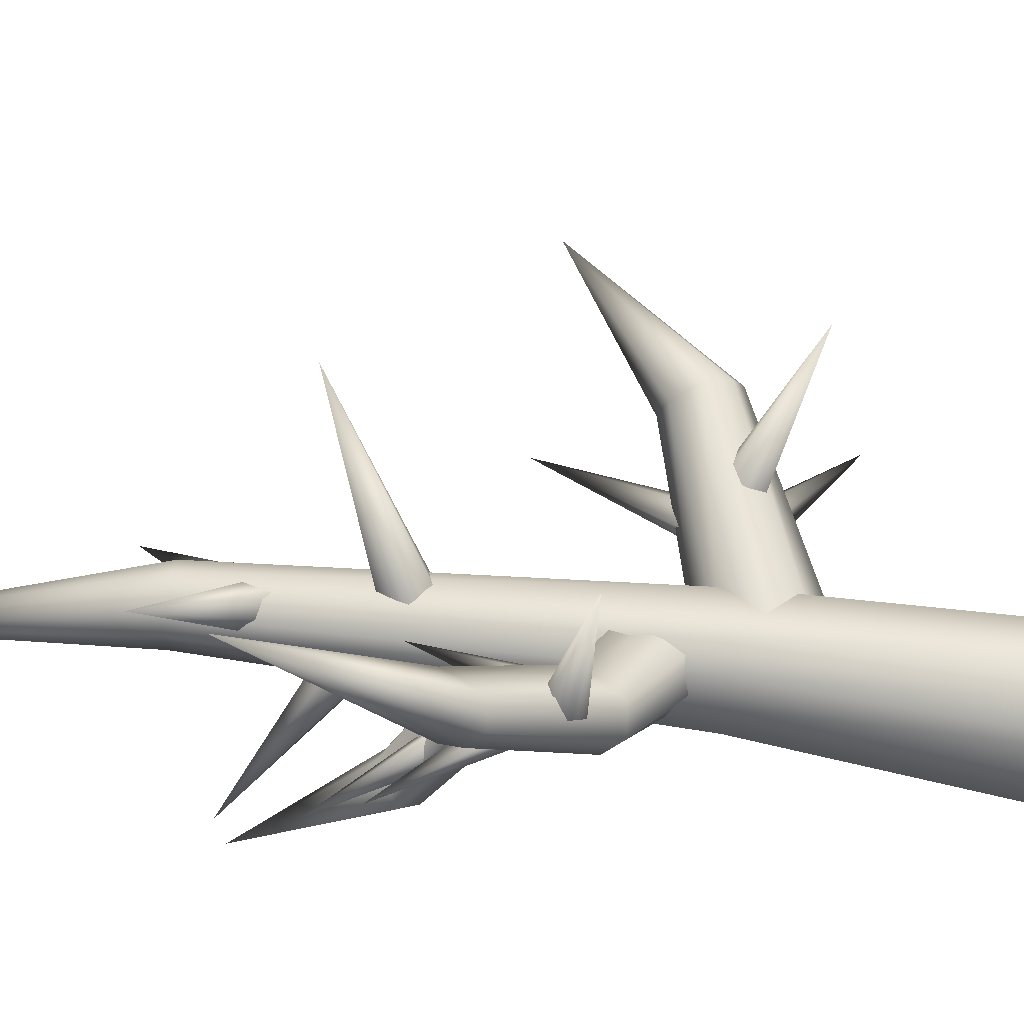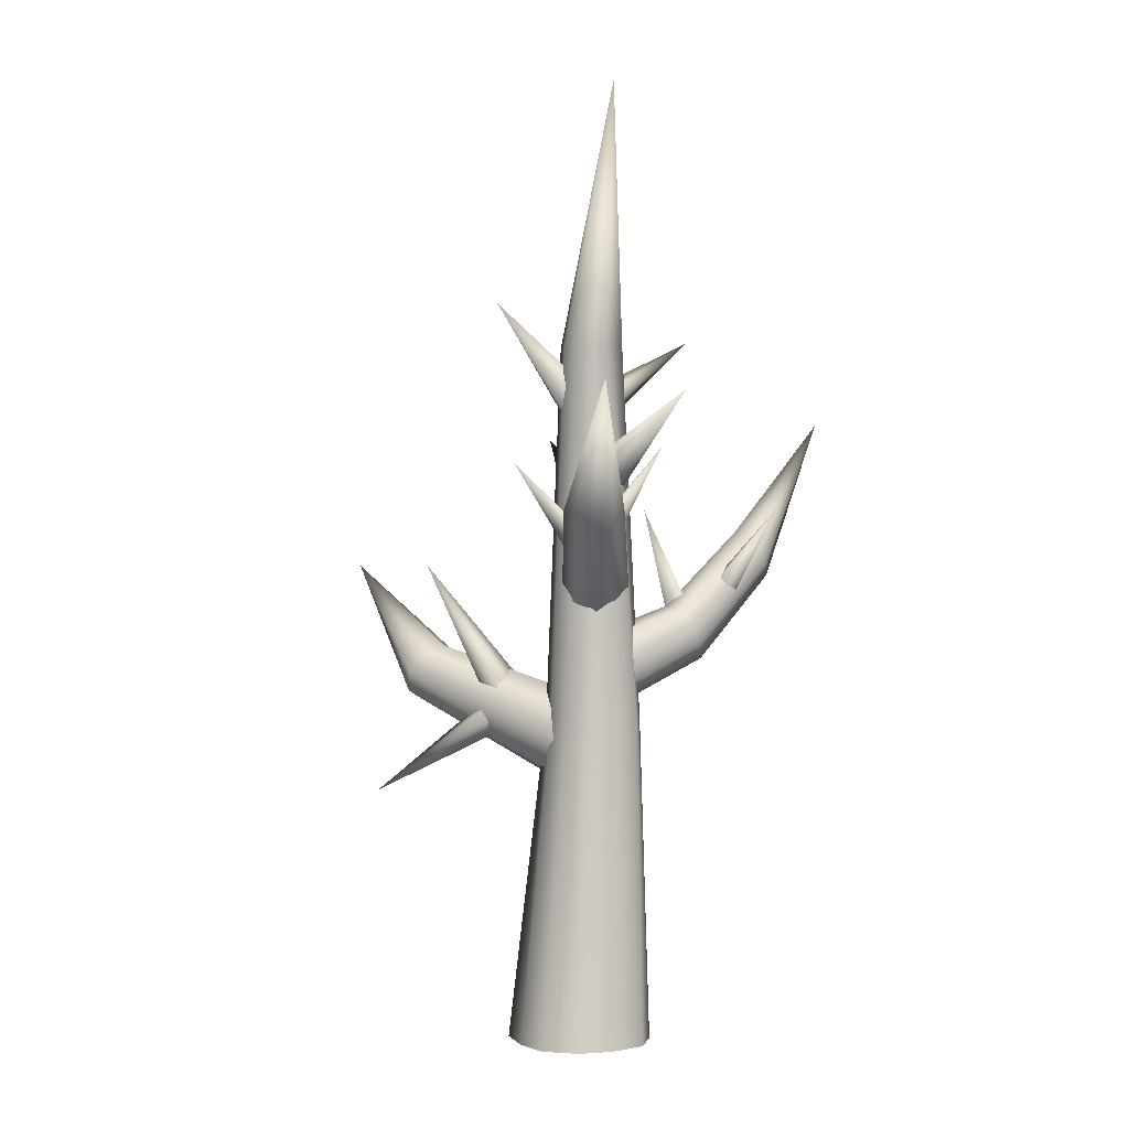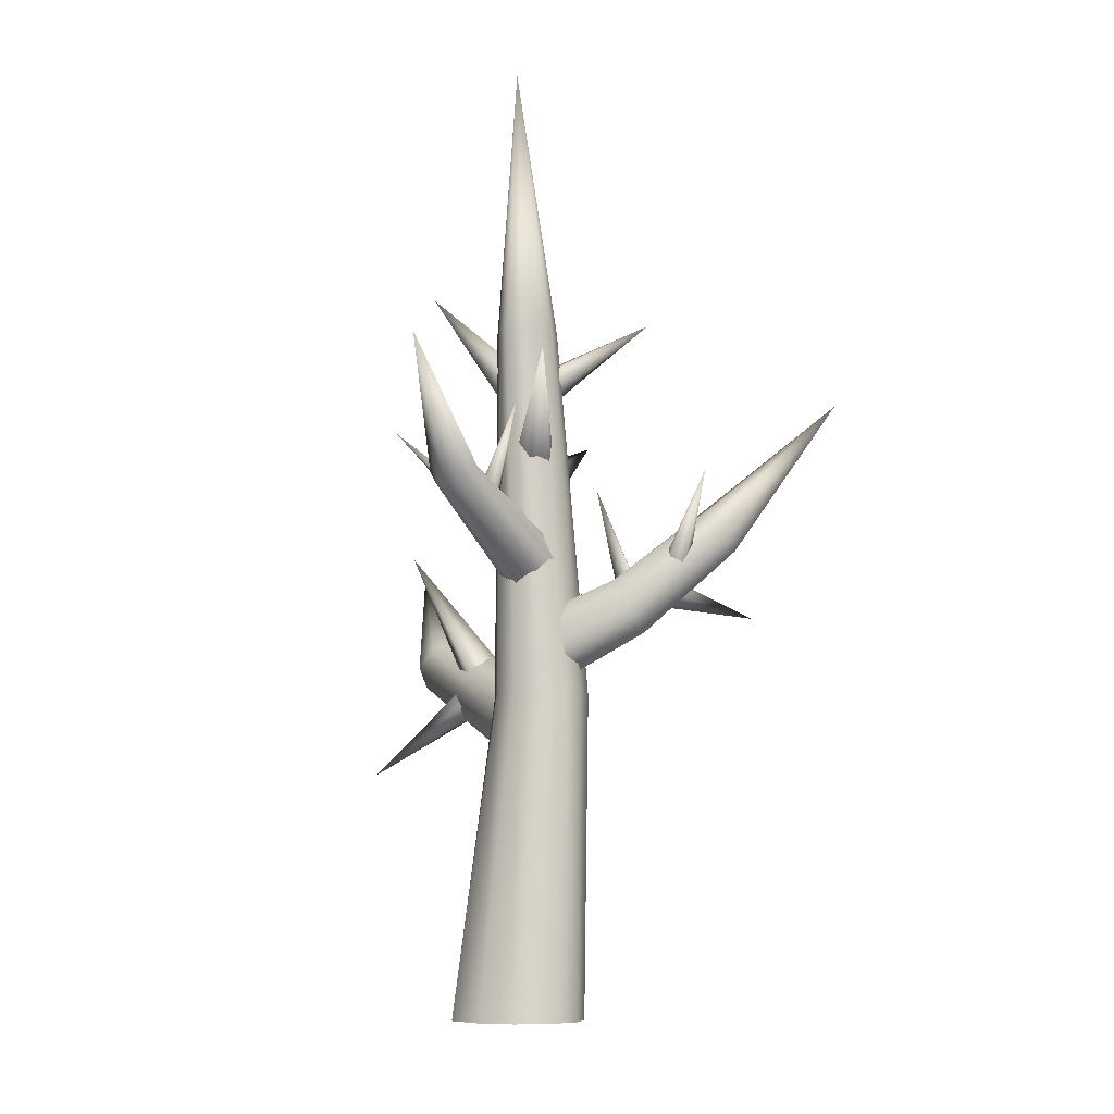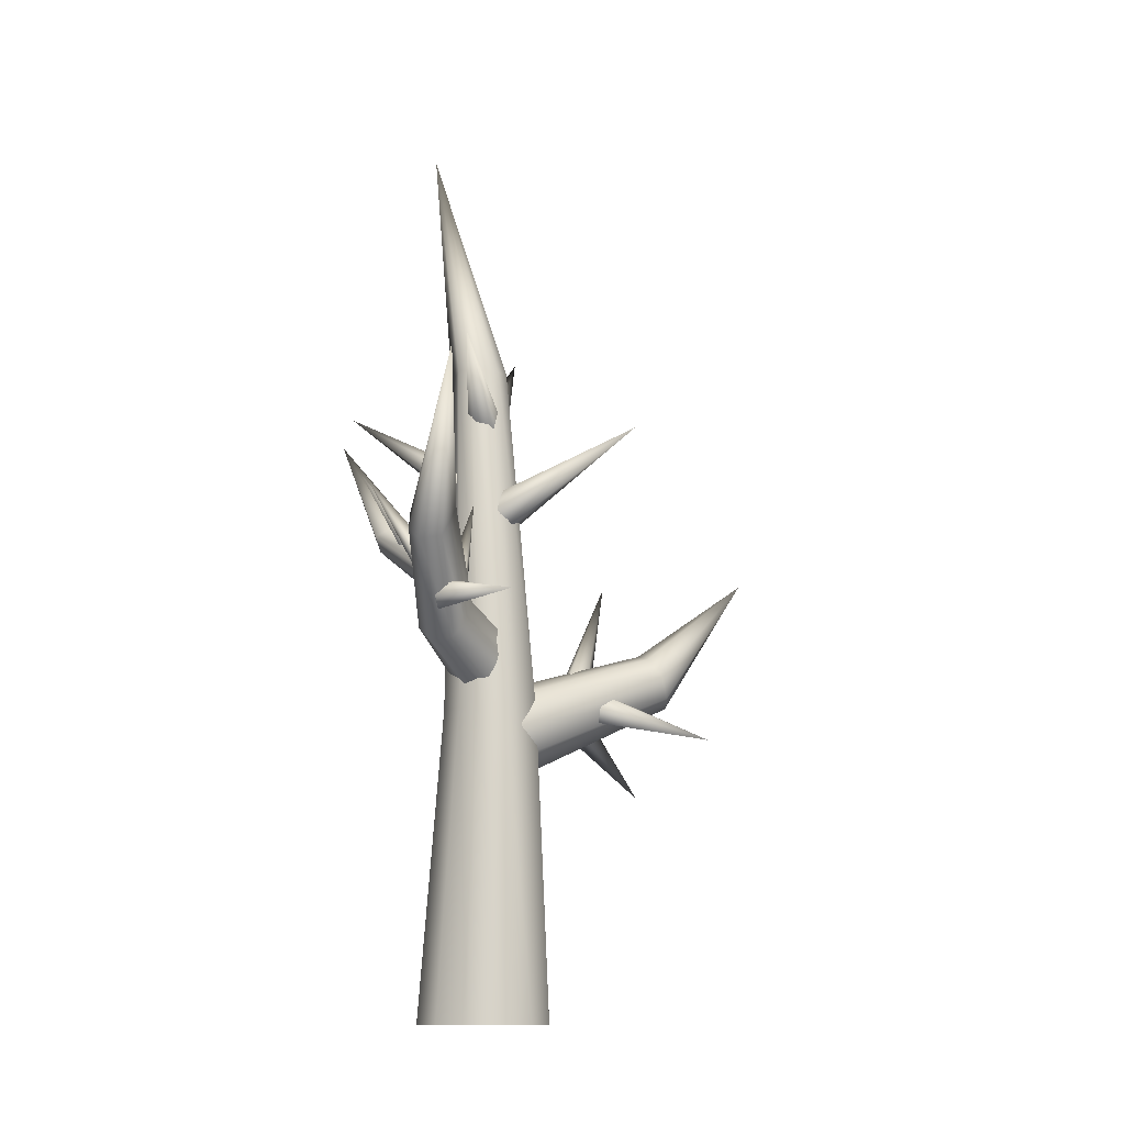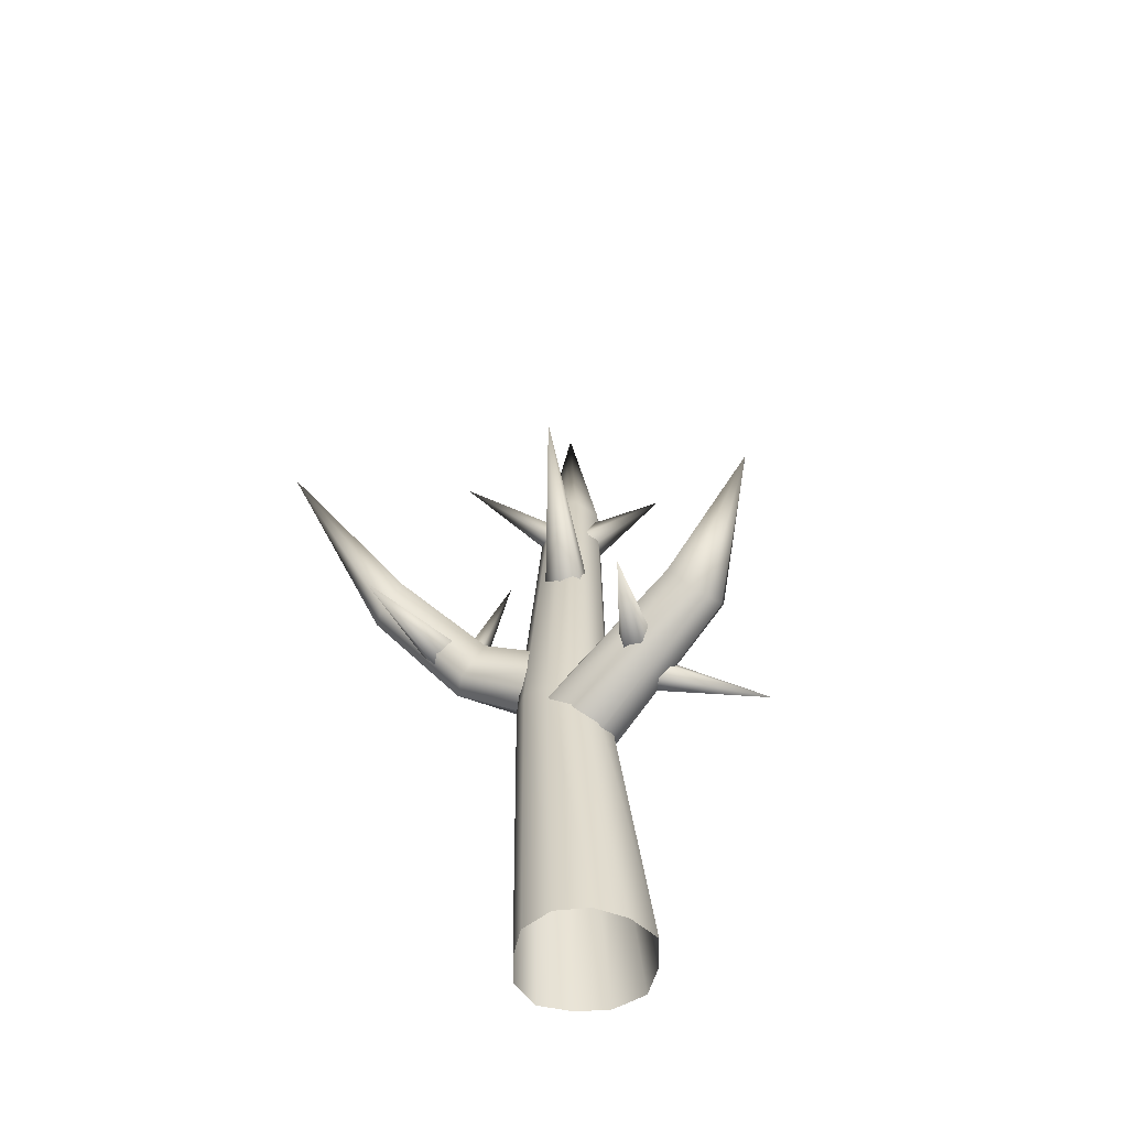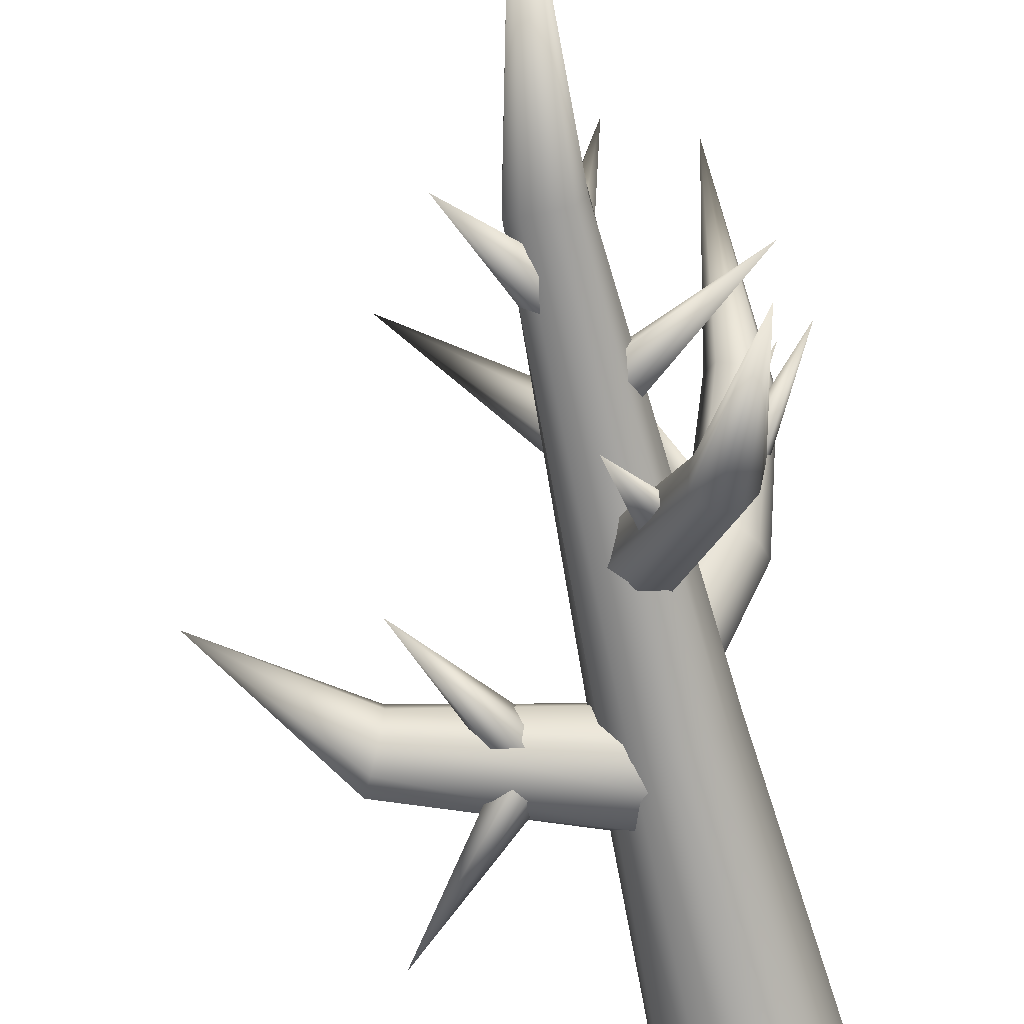
<metadata>
{"format":"obj","ext":"obj","renderer":"f3d","projection":"perspective","resolution":1024,"background":"white","views":[{"elev":72.3,"azim":-81.5,"up":"+Z"},{"elev":1.0,"azim":-147.6,"up":"+Y"},{"elev":-8.8,"azim":-114.7,"up":"+Y"},{"elev":-12.4,"azim":-15.3,"up":"+Y"},{"elev":-53.7,"azim":53.3,"up":"+Y"},{"elev":-69.3,"azim":-165.7,"up":"+Z"}]}
</metadata>
<code>
o Circle_Circle.001
v -9e-06 0.009464 -1.07
v -0.5 0 -0.866
v -0.8352 -0.003971 -0.4784
v -1.046 0.003081 -0.000513
v -0.866 0 0.5
v -0.4594 -0.000486 0.7966
v -0 0 1
v 0.5102 8e-05 0.883
v 0.866 0 0.5
v 1 0 0
v 0.9289 0.00728 -0.5371
v 0.5 0 -0.866
v 0.003897 4.684 -0.3879
v -0.3434 4.683 -0.278
v -0.5976 4.683 -0.02378
v -0.7521 4.685 0.3241
v -0.5976 4.683 0.6707
v -0.3434 4.683 0.9249
v 0.003919 4.684 1.044
v 0.3075 4.678 0.8519
v 0.6053 4.683 0.6707
v 0.6983 4.683 0.3234
v 0.6053 4.683 -0.02378
v 0.3511 4.683 -0.278
v -0.1717 10.12 -0.449
v -0.4309 10.11 -0.4533
v -0.5741 10.12 -0.2324
v -0.5547 10.12 -0.001686
v -0.5606 10.12 0.2245
v -0.3962 10.12 0.3888
v -0.1717 10.12 0.449
v 0.04417 10.11 0.3745
v 0.2171 10.12 0.2245
v 0.2168 10.11 -0.000201
v 0.2171 10.12 -0.2245
v 0.05276 10.12 -0.3888
v -0.8279 13.89 -0.4621
v 2.702 5.307 -0.5805
v 2.54 5.598 -0.4101
v 2.472 5.721 -0.08325
v 2.523 5.624 0.27
v 2.697 5.317 0.4643
v 2.839 5.023 0.256
v 2.908 4.9 -0.07085
v 2.849 5.018 -0.4014
v 0.2543 4.39 -0.3466
v 0.13 4.799 -0.2175
v 0.05193 5.019 0.1987
v 0.104 4.842 0.661
v 0.2419 4.406 0.8575
v 0.3849 3.967 0.6732
v 0.4783 3.718 0.219
v 0.3971 3.958 -0.2462
v 4.134 6.908 0.05611
v -0.2888 6.105 -0.0455
v 0.02786 6.227 -0.1518
v 0.2597 6.517 -0.1118
v 0.2035 6.83 0.1158
v -0.09132 6.872 0.3106
v -0.3954 6.803 0.443
v -0.5881 6.512 0.3751
v -0.4752 6.273 0.1746
v -1.254 7.434 -1.714
v -1.028 7.53 -1.778
v -0.829 7.733 -1.797
v -0.9077 7.95 -1.596
v -1.101 8.029 -1.437
v -1.294 7.893 -1.424
v -1.556 7.729 -1.372
v -1.439 7.519 -1.556
v -1.929 9.479 -2.499
v 0.5661 5.526 0.3284
v 0.4612 5.151 0.5192
v 0.1868 4.848 0.5651
v -0.205 4.799 0.3722
v -0.4397 5.03 0.08131
v -0.3797 5.406 -0.1372
v -0.06035 5.708 -0.1553
v 0.3314 5.757 0.03752
v -1.103 7.295 2.634
v -1.211 7.068 2.732
v -1.349 6.825 2.82
v -1.654 6.777 2.7
v -1.764 6.969 2.472
v -1.725 7.217 2.329
v -1.505 7.382 2.344
v -1.258 7.447 2.443
v -1.601 9.135 4.503
v -0.5722 6.158 1.385
v -0.7076 5.852 1.491
v -0.8875 5.604 1.574
v -1.211 5.555 1.421
v -1.337 5.777 1.195
v -1.277 6.039 1.058
v -1.094 6.315 0.9786
v -0.7731 6.337 1.149
v -0.1931 9.181 -0.1523
v -0.2439 9.399 0.07141
v 0.05522 9.4 0.2723
v 0.2494 9.181 0.1523
v 0.2075 9.031 -0.04982
v 0.01542 8.989 -0.2603
v 0.6985 10.73 -1.161
v -0.08768 7.758 0.6087
v 0.1685 7.548 0.4929
v 0.3607 7.605 0.2322
v 0.3091 7.875 0.06337
v 0.08406 8.092 0.1372
v -0.1136 8.044 0.3998
v 1.813 8.894 1.966
v 1.342 4.643 0.1961
v 1.587 4.657 -0.02722
v 1.757 4.879 -0.1055
v 1.719 5.141 0.01644
v 1.512 5.149 0.1962
v 1.342 4.957 0.295
v 3.024 4.187 1.653
v 1.222 5.019 -0.2928
v 1.182 5.137 -0.06582
v 1.235 5.247 0.2142
v 1.518 5.09 0.2028
v 1.633 4.934 -0.01387
v 1.485 4.898 -0.2617
v 2.132 6.944 -0.9054
v -0.9638 6.016 1.323
v -1.124 6.144 1.379
v -0.9399 6.126 1.517
v -0.7768 6.069 1.604
v -0.6908 5.952 1.442
v -0.7983 5.924 1.251
v -0.4761 7.762 1.01
v -1.227 5.937 1.772
v -1.031 6.035 1.717
v -0.8549 6.23 1.683
v -1.058 6.412 1.745
v -1.298 6.367 1.812
v -1.382 6.129 1.826
v -0.5094 5.949 3.611
v -1.52 6.485 1.873
v -1.436 6.554 2.042
v -1.321 6.61 1.929
v -1.188 6.708 1.874
v -1.268 6.637 1.722
v -1.429 6.533 1.693
v -2.271 7.822 1.875
v -1.137 7.309 -0.9294
v -1.021 7.391 -0.8397
v -0.9023 7.482 -0.7609
v -0.8152 7.527 -0.9288
v -0.8892 7.463 -1.097
v -1.05 7.354 -1.097
v -1.89 8.629 -0.9275
v -0.5405 7.251 -0.5635
v -0.3297 7.214 -0.5715
v -0.3085 7.025 -0.7204
v -0.5133 6.993 -0.751
v -0.7227 7.023 -0.7776
v -0.7439 7.212 -0.6287
v -0.2053 8.388 -2.078
v 0.1211 9.317 0.2982
v -0.02379 9.501 0.124
v -0.2711 9.417 0.05714
v -0.382 9.206 0.1279
v -0.262 9.046 0.2751
v 0.000614 9.04 0.418
v -0.7713 10.29 1.723
v -0.4591 8.338 0.284
v -0.3002 8.516 0.1453
v -0.215 8.472 -0.1237
v -0.3065 8.226 -0.2343
v -0.4706 8.039 -0.1026
v -0.5805 8.072 0.1869
v -2.092 9.426 -0.6071
v 1.096 4.587 -0.1107
v 1.138 4.788 -0.2667
v 1.255 4.991 -0.3129
v 1.433 5.061 -0.1104
v 1.44 4.877 0.1146
v 1.272 4.64 0.1145
v 2.785 3.598 -1.26
f 8 20 19 7
f 5 17 16 4
f 12 24 23 11
f 2 14 13 1
f 9 21 20 8
f 6 18 17 5
f 1 13 24 12
f 3 15 14 2
f 10 22 21 9
f 7 19 18 6
f 4 16 15 3
f 11 23 22 10
f 18 30 29 17
f 13 25 36 24
f 15 27 26 14
f 22 34 33 21
f 19 31 30 18
f 16 28 27 15
f 23 35 34 22
f 20 32 31 19
f 17 29 28 16
f 24 36 35 23
f 14 26 25 13
f 21 33 32 20
f 30 37 29
f 25 37 36
f 27 37 26
f 34 37 33
f 31 37 30
f 28 37 27
f 35 37 34
f 32 37 31
f 29 37 28
f 36 37 35
f 26 37 25
f 33 37 32
f 44 43 51 52
f 42 41 49 50
f 40 39 47 48
f 45 44 52 53
f 43 42 50 51
f 41 40 48 49
f 39 38 46 47
f 38 45 53 46
f 43 44 54
f 41 42 54
f 39 40 54
f 44 45 54
f 42 43 54
f 40 41 54
f 38 39 54
f 45 38 54
f 56 64 65 57
f 62 70 63 55
f 59 67 68 60
f 57 65 66 58
f 55 63 64 56
f 61 69 70 62
f 60 68 69 61
f 58 66 67 59
f 96 87 80 89
f 90 81 82 91
f 92 83 84 93
f 95 86 87 96
f 89 80 81 90
f 91 82 83 92
f 93 84 85 94
f 94 85 86 95
f 68 71 69
f 66 71 67
f 64 71 65
f 70 71 63
f 67 71 68
f 65 71 66
f 63 71 64
f 69 71 70
f 79 96 89 72
f 73 90 91 74
f 75 92 93 76
f 78 95 96 79
f 72 89 90 73
f 74 91 92 75
f 76 93 94 77
f 77 94 95 78
f 80 88 81
f 82 88 83
f 84 88 85
f 87 88 80
f 81 88 82
f 85 88 86
f 83 88 84
f 86 88 87
f 101 103 100
f 99 103 98
f 102 103 101
f 100 103 99
f 98 103 97
f 97 103 102
f 108 110 107
f 106 110 105
f 109 110 108
f 107 110 106
f 105 110 104
f 104 110 109
f 115 117 114
f 113 117 112
f 116 117 115
f 114 117 113
f 112 117 111
f 111 117 116
f 122 124 121
f 120 124 119
f 123 124 122
f 121 124 120
f 119 124 118
f 118 124 123
f 129 131 128
f 127 131 126
f 130 131 129
f 128 131 127
f 126 131 125
f 125 131 130
f 136 138 135
f 134 138 133
f 137 138 136
f 135 138 134
f 133 138 132
f 132 138 137
f 143 145 142
f 141 145 140
f 144 145 143
f 142 145 141
f 140 145 139
f 139 145 144
f 150 152 149
f 148 152 147
f 151 152 150
f 149 152 148
f 147 152 146
f 146 152 151
f 157 159 156
f 155 159 154
f 158 159 157
f 156 159 155
f 154 159 153
f 153 159 158
f 164 166 163
f 162 166 161
f 165 166 164
f 163 166 162
f 161 166 160
f 160 166 165
f 171 173 170
f 169 173 168
f 172 173 171
f 170 173 169
f 168 173 167
f 167 173 172
f 178 180 177
f 176 180 175
f 179 180 178
f 177 180 176
f 175 180 174
f 174 180 179

</code>
